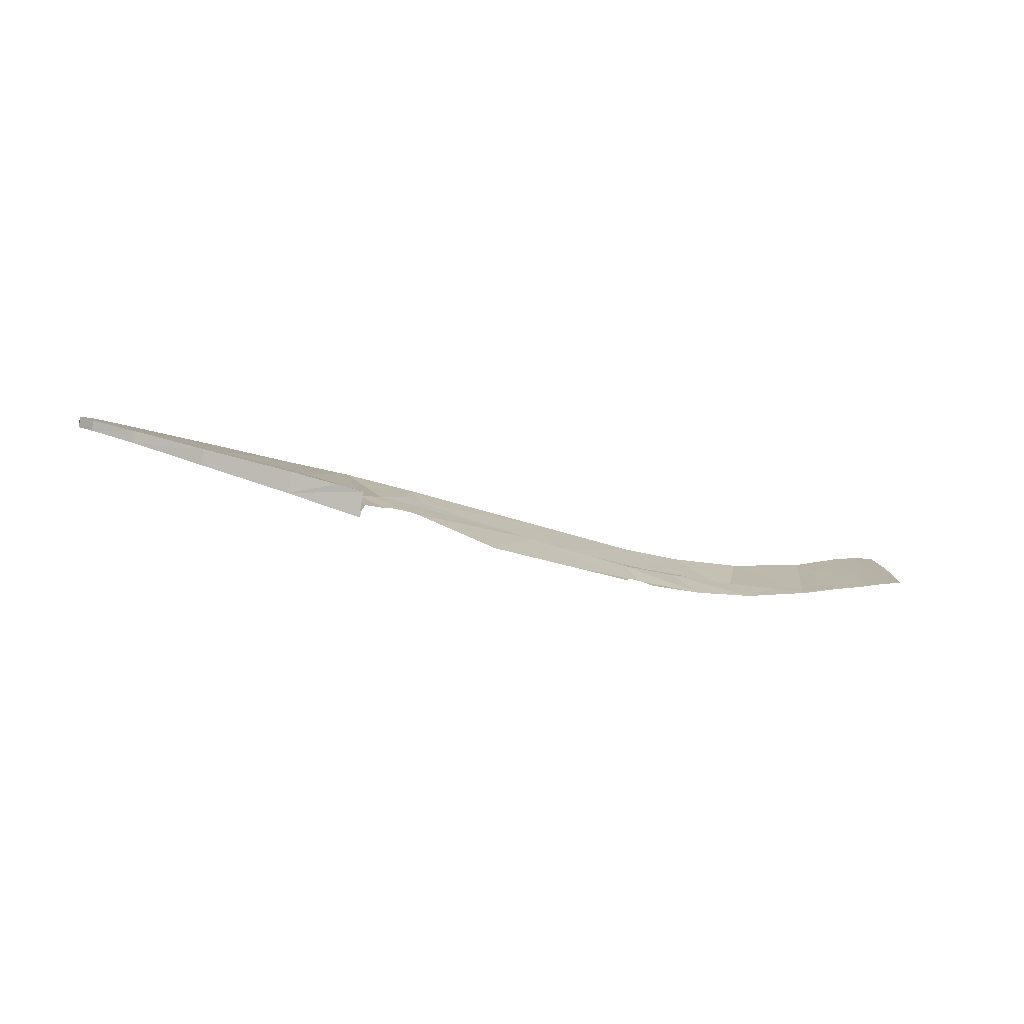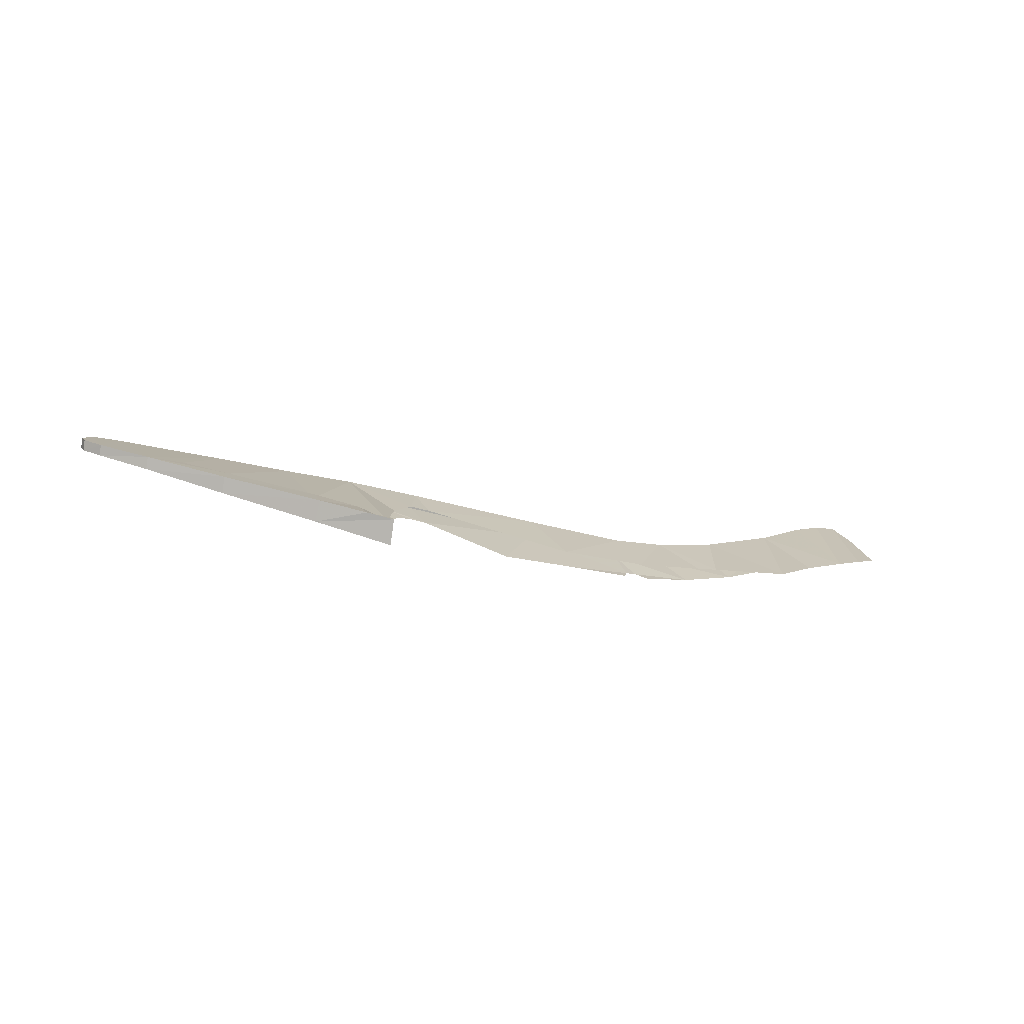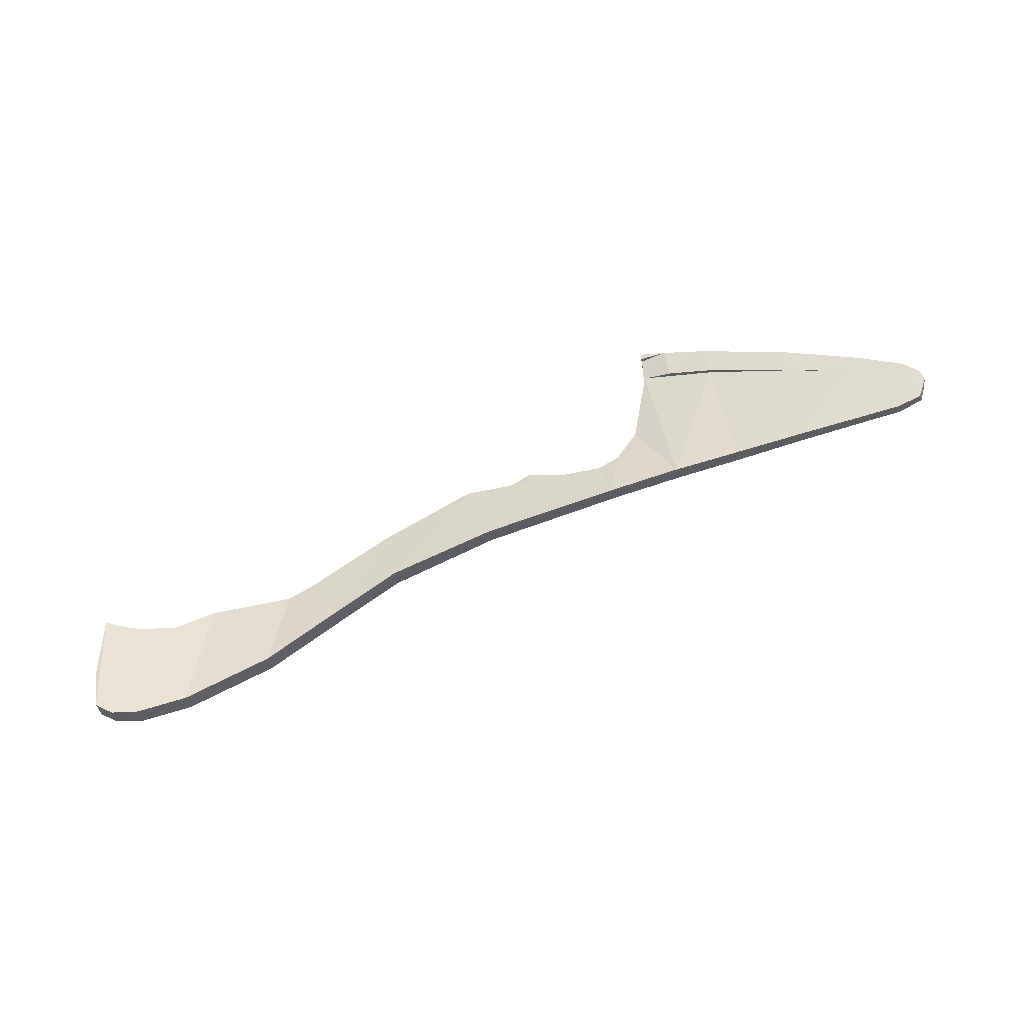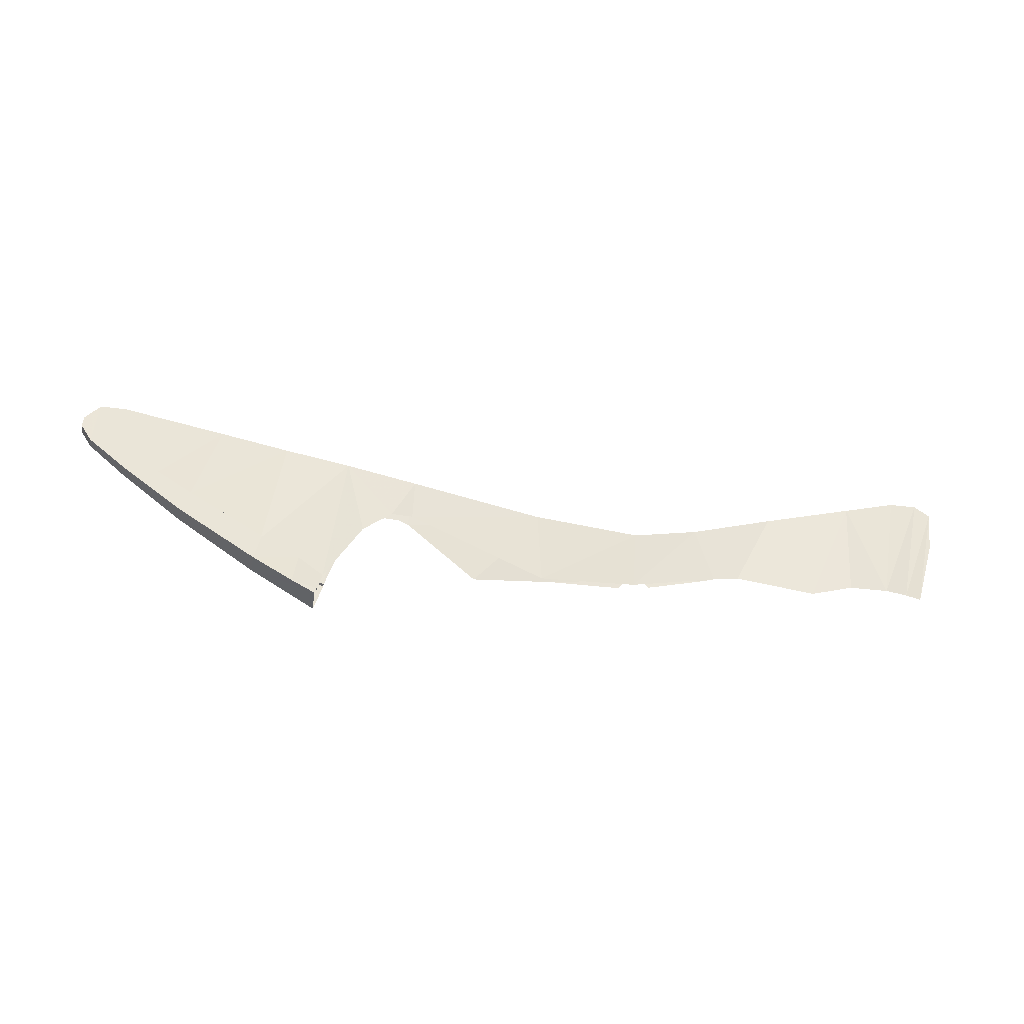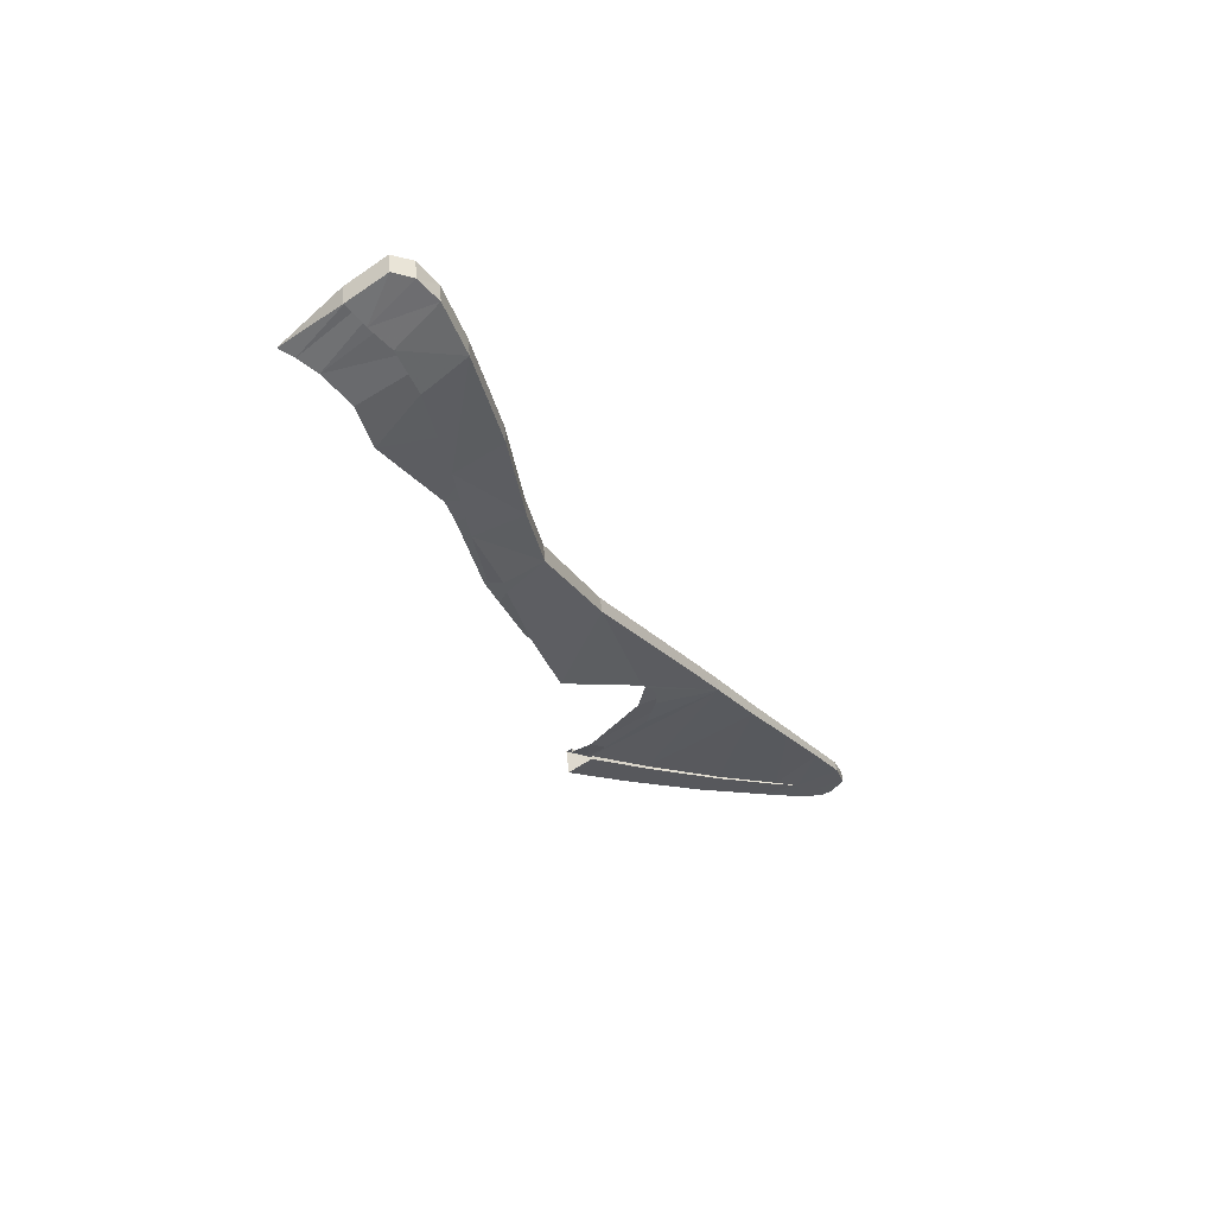
<metadata>
{"format":"obj","ext":"obj","renderer":"f3d","projection":"perspective","resolution":1024,"background":"white","views":[{"elev":4.1,"azim":177.5,"up":"+Y"},{"elev":10.6,"azim":169.1,"up":"+Y"},{"elev":51.2,"azim":-1.8,"up":"+Y"},{"elev":44.9,"azim":-164.7,"up":"+Y"},{"elev":-43.7,"azim":-47.3,"up":"+Y"}]}
</metadata>
<code>
v -0.01665 0.1357 2.994
v -0.00108 -0.001575 2.315
v 0.3175 0.1149 2.98
v 0.3175 0.1149 2.98
v -0.00108 -0.001575 2.315
v 0.3447 -0.02953 2.316
v -0.01665 0.1357 2.994
v -0.2404 0.1288 2.872
v -0.00108 -0.001575 2.315
v -0.3235 0.03992 2.334
v -0.00108 -0.001575 2.315
v -0.2404 0.1288 2.872
v 3.714 0.4594 1.058
v 3.527 0.2861 0.6215
v 3.682 0.3329 0.5116
v 3.682 0.3329 0.5116
v 4.613 0.5791 -0.01875
v 5.038 0.8841 0.6683
v 3.714 0.4594 1.058
v 3.682 0.3329 0.5116
v 3.751 0.3374 0.3323
v 4.613 0.5791 -0.01875
v 1.991 0.1064 2.184
v 1.828 -0.04297 1.591
v 2.949 0.2715 1.529
v 2.949 0.2715 1.529
v 1.828 -0.04297 1.591
v 2.659 0.07709 1.02
v 1.991 0.1064 2.184
v 0.9297 0.0575 2.746
v 1.828 -0.04297 1.591
v 1.828 -0.04297 1.591
v 0.9297 0.0575 2.746
v 0.8819 -0.06648 2.133
v 0.3175 0.1149 2.98
v 0.3447 -0.02953 2.316
v 0.9297 0.0575 2.746
v 0.8819 -0.06648 2.133
v 0.9297 0.0575 2.746
v 0.3447 -0.02953 2.316
v 0.9297 0.0575 2.746
v 1.991 0.1064 2.184
v 1.956 0.3374 2.184
v 0.8952 0.2885 2.746
v 0.3175 0.1149 2.98
v 0.9297 0.0575 2.746
v 0.8952 0.2885 2.746
v 0.283 0.3459 2.98
v -0.05117 0.3667 3
v -0.01665 0.1357 2.994
v 0.283 0.3459 2.98
v 0.283 0.3459 2.98
v -0.01665 0.1357 2.994
v 0.3175 0.1149 2.98
v -0.2749 0.3598 2.872
v -0.2404 0.1288 2.872
v -0.05117 0.3667 3
v -0.05117 0.3667 3
v -0.2404 0.1288 2.872
v -0.01665 0.1357 2.994
v -0.3564 0.2712 2.334
v -0.3235 0.03992 2.334
v -0.2404 0.1288 2.872
v -0.2749 0.3598 2.872
v -0.3235 0.03992 2.334
v -0.3564 0.2712 2.334
v -0.3402 0.1626 1.386
v 7.581 1.805 0.2449
v 6.678 1.56 0.3885
v 6.735 1.39 0.3836
v 7.624 1.63 0.2424
v 5.008 1.082 0.6683
v 5.038 0.8841 0.6683
v 6.735 1.39 0.3836
v 6.678 1.56 0.3885
v 3.679 0.6903 1.058
v 3.714 0.4594 1.058
v 5.038 0.8841 0.6683
v 5.008 1.082 0.6683
v 1.956 0.3374 2.184
v 1.991 0.1064 2.184
v 2.949 0.2715 1.529
v 2.914 0.5025 1.529
v 5.008 1.082 0.6683
v 4.712 0.8292 -0.2117
v 3.679 0.6903 1.058
v 3.679 0.6903 1.058
v 4.712 0.8292 -0.2117
v 3.534 0.4951 0.3061
v 2.914 0.5025 1.529
v 0.283 0.3459 2.98
v 0.8952 0.2885 2.746
v 0.1316 0.112 1.482
v 0.8952 0.2885 2.746
v 0.6217 0.0777 1.445
v 0.1316 0.112 1.482
v -0.1439 0.1418 1.441
v -0.05117 0.3667 3
v 0.1316 0.112 1.482
v 0.1316 0.112 1.482
v -0.05117 0.3667 3
v 0.283 0.3459 2.98
v -0.05117 0.3667 3
v -0.1439 0.1418 1.441
v -0.2749 0.3598 2.872
v -0.3564 0.2712 2.334
v -0.2749 0.3598 2.872
v -0.3402 0.1626 1.386
v -0.2749 0.3598 2.872
v -0.1439 0.1418 1.441
v -0.3402 0.1626 1.386
v 2.19 0.1965 1.085
v 1.124 0.05907 1.204
v 1.956 0.3374 2.184
v 1.956 0.3374 2.184
v 1.124 0.05907 1.204
v 0.8952 0.2885 2.746
v 0.8952 0.2885 2.746
v 1.124 0.05907 1.204
v 0.6217 0.0777 1.445
v 6.563 1.441 -0.1221
v 4.712 0.8292 -0.2117
v 5.008 1.082 0.6683
v 6.563 1.441 -0.1221
v 5.008 1.082 0.6683
v 6.678 1.56 0.3885
v 6.678 1.56 0.3885
v 6.816 1.525 -0.2249
v 6.563 1.441 -0.1221
v 1.956 0.3374 2.184
v 2.914 0.5025 1.529
v 2.19 0.1965 1.085
v 2.19 0.1965 1.085
v 2.914 0.5025 1.529
v 2.502 0.2567 0.9259
v 7.269 1.707 -1.934
v 7.593 1.795 -1.964
v 7.269 1.708 -2.021
v 7.593 1.795 -1.964
v 7.269 1.707 -1.934
v 7.277 1.656 -1.932
v 7.317 1.39 -1.623
v 7.317 1.39 -2.022
v 8.209 1.681 -1.839
v 8.209 1.681 -1.465
v 8.203 1.718 -1.465
v 7.308 1.431 -1.617
v 8.209 1.681 -1.465
v 7.308 1.431 -1.617
v 7.317 1.39 -1.623
v 8.209 1.681 -1.465
v 7.624 1.63 0.2424
v 7.3 1.45 -0.668
v 7.308 1.431 -1.617
v 7.067 1.388 -0.3113
v 7.3 1.45 -0.668
v 7.624 1.63 0.2424
v 6.946 1.372 -0.1871
v 7.067 1.388 -0.3113
v 7.624 1.63 0.2424
v 6.77 1.329 -0.1324
v 6.946 1.372 -0.1871
v 7.624 1.63 0.2424
v 6.625 1.289 -0.1423
v 6.77 1.329 -0.1324
v 7.624 1.63 0.2424
v 7.624 1.63 0.2424
v 6.735 1.39 0.3836
v 6.625 1.289 -0.1423
v 6.816 1.525 -0.2249
v 6.678 1.56 0.3885
v 7.581 1.805 0.2449
v 7.093 1.556 -0.6243
v 7.093 1.556 -0.6243
v 7.581 1.805 0.2449
v 7.304 1.626 -1.628
v 7.646 1.793 -1.557
v 7.593 1.795 -1.964
v 7.304 1.626 -1.628
v 7.593 1.795 -1.964
v 7.277 1.656 -1.932
v 7.304 1.626 -1.628
v 7.304 1.626 -1.628
v 8.201 1.903 -1.46
v 7.646 1.793 -1.557
v 7.646 1.793 -1.557
v 8.201 1.903 -1.46
v 8.177 1.949 -1.457
v 7.317 1.39 -2.022
v 7.269 1.708 -2.021
v 8.209 1.681 -1.839
v 7.269 1.708 -2.021
v 7.593 1.795 -1.964
v 8.209 1.681 -1.839
v 7.593 1.795 -1.964
v 8.153 1.943 -1.841
v 8.209 1.681 -1.839
v 7.308 1.431 -1.617
v 8.203 1.718 -1.465
v 7.624 1.63 0.2424
v 8.203 1.718 -1.465
v 8.435 1.828 0.1215
v 7.624 1.63 0.2424
v 7.304 1.626 -1.628
v 7.581 1.805 0.2449
v 8.201 1.903 -1.46
v 8.41 1.995 0.121
v 8.201 1.903 -1.46
v 7.581 1.805 0.2449
v 7.593 1.795 -1.964
v 7.646 1.793 -1.557
v 8.153 1.943 -1.841
v 7.646 1.793 -1.557
v 8.177 1.949 -1.457
v 8.153 1.943 -1.841
v 8.435 1.828 0.1215
v 8.41 1.995 0.121
v 7.581 1.805 0.2449
v 7.624 1.63 0.2424
v 9.246 2.21 -1.19
v 9.261 2.198 -1.187
v 9.759 2.329 -1.039
v 9.307 2.016 -1.181
v 9.307 2.015 -1.52
v 10.21 2.284 -1.179
v 10.16 2.269 -0.888
v 9.303 2.043 -1.18
v 9.307 2.016 -1.181
v 10.16 2.269 -0.888
v 10.16 2.289 -0.8877
v 9.275 2.204 -0.0027
v 9.296 2.065 -0.0011
v 10.05 2.257 -0.1074
v 10.03 2.381 -0.1092
v 9.278 2.215 -1.517
v 9.246 2.21 -1.19
v 10.19 2.434 -1.175
v 9.275 2.204 -0.0027
v 10.03 2.381 -0.1092
v 10.19 2.434 -1.175
v 9.759 2.329 -1.039
v 9.261 2.198 -1.187
v 9.246 2.21 -1.19
v 8.201 1.903 -1.46
v 8.201 1.903 -1.46
v 9.246 2.21 -1.19
v 8.177 1.949 -1.457
v 9.278 2.215 -1.517
v 8.153 1.943 -1.841
v 8.177 1.949 -1.457
v 9.246 2.21 -1.19
v 8.153 1.943 -1.841
v 9.278 2.215 -1.517
v 9.307 2.015 -1.52
v 8.209 1.681 -1.839
v 8.209 1.681 -1.465
v 8.209 1.681 -1.839
v 9.307 2.015 -1.52
v 9.307 2.016 -1.181
v 9.307 2.016 -1.181
v 9.303 2.043 -1.18
v 8.203 1.718 -1.465
v 8.209 1.681 -1.465
v 8.435 1.828 0.1215
v 8.203 1.718 -1.465
v 9.303 2.043 -1.18
v 9.296 2.065 -0.0011
v 8.41 1.995 0.121
v 8.435 1.828 0.1215
v 9.296 2.065 -0.0011
v 9.275 2.204 -0.0027
v 8.201 1.903 -1.46
v 8.41 1.995 0.121
v 9.261 2.198 -1.187
v 9.275 2.204 -0.0027
v 9.261 2.198 -1.187
v 8.41 1.995 0.121
v 9.307 2.015 -1.52
v 9.278 2.215 -1.517
v 10.21 2.284 -1.179
v 9.278 2.215 -1.517
v 10.19 2.434 -1.175
v 10.21 2.284 -1.179
v 9.303 2.043 -1.18
v 10.16 2.289 -0.8877
v 9.296 2.065 -0.0011
v 10.16 2.289 -0.8877
v 10.05 2.257 -0.1074
v 9.296 2.065 -0.0011
v 10.62 2.394 -0.1895
v 10.57 2.508 -0.1848
v 10.05 2.257 -0.1074
v 10.03 2.381 -0.1092
v 10.05 2.257 -0.1074
v 10.57 2.508 -0.1848
v 10.19 2.434 -1.175
v 10.03 2.381 -0.1092
v 10.57 2.508 -0.1848
v 10.75 2.56 -0.9214
v 10.77 2.427 -0.6592
v 10.47 2.36 -0.7591
v 10.77 2.432 -0.9202
v 10.77 2.432 -0.9202
v 10.47 2.36 -0.7591
v 10.21 2.284 -1.179
v 10.47 2.36 -0.7591
v 10.16 2.269 -0.888
v 10.21 2.284 -1.179
v 10.47 2.36 -0.7591
v 10.16 2.289 -0.8877
v 10.16 2.269 -0.888
v 10.62 2.394 -0.1895
v 10.05 2.257 -0.1074
v 10.47 2.36 -0.7591
v 10.05 2.257 -0.1074
v 10.16 2.289 -0.8877
v 10.47 2.36 -0.7591
v 10.62 2.394 -0.1895
v 10.47 2.36 -0.7591
v 10.77 2.427 -0.6592
v 10.92 2.463 -0.3302
v 10.21 2.284 -1.179
v 10.19 2.434 -1.175
v 10.77 2.432 -0.9202
v 10.19 2.434 -1.175
v 10.75 2.56 -0.9214
v 10.77 2.432 -0.9202
v 10.95 2.6 -0.7362
v 10.99 2.606 -0.5856
v 11 2.48 -0.5856
v 10.97 2.473 -0.7381
v 10.88 2.58 -0.2968
v 10.92 2.463 -0.3302
v 10.99 2.606 -0.5856
v 10.92 2.463 -0.3302
v 11 2.48 -0.5856
v 10.99 2.606 -0.5856
v 10.92 2.463 -0.3302
v 10.88 2.58 -0.2968
v 10.62 2.394 -0.1895
v 10.88 2.58 -0.2968
v 10.57 2.508 -0.1848
v 10.62 2.394 -0.1895
v 10.77 2.432 -0.9202
v 10.97 2.473 -0.7381
v 10.77 2.427 -0.6592
v 10.92 2.463 -0.3302
v 10.77 2.427 -0.6592
v 11 2.48 -0.5856
v 10.77 2.427 -0.6592
v 10.97 2.473 -0.7381
v 11 2.48 -0.5856
v 10.57 2.508 -0.1848
v 10.88 2.58 -0.2968
v 10.75 2.56 -0.9214
v 10.95 2.6 -0.7362
v 10.75 2.56 -0.9214
v 10.88 2.58 -0.2968
v 10.99 2.606 -0.5856
v 10.97 2.473 -0.7381
v 10.77 2.432 -0.9202
v 10.75 2.56 -0.9214
v 10.95 2.6 -0.7362
v 4.613 0.5791 -0.01875
v 5.592 0.8619 -0.5047
v 5.038 0.8841 0.6683
v 6.735 1.39 0.3836
v 5.038 0.8841 0.6683
v 6.625 1.289 -0.1423
v 5.592 0.8619 -0.5047
v 6.625 1.289 -0.1423
v 5.038 0.8841 0.6683
v 9.246 2.21 -1.19
v 9.759 2.329 -1.039
v 10.19 2.434 -1.175
v 9.759 2.329 -1.039
v 9.261 2.198 -1.187
v 9.275 2.204 -0.0027
v 3.527 0.2861 0.6215
v 3.714 0.4594 1.058
v 2.659 0.07709 1.02
v 2.659 0.07709 1.02
v 3.357 0.2304 0.5516
v 3.527 0.2861 0.6215
v 3.714 0.4594 1.058
v 2.949 0.2715 1.529
v 2.659 0.07709 1.02
v 2.914 0.5025 1.529
v 2.949 0.2715 1.529
v 3.714 0.4594 1.058
v 3.679 0.6903 1.058
v 2.502 0.2567 0.9259
v 2.914 0.5025 1.529
v 3.534 0.4951 0.3061
g mesh7466053
f 1 2 3
f 4 5 6
f 7 8 9
f 10 11 12
f 13 14 15
f 16 17 18
f 18 19 16
f 20 21 22
f 23 24 25
f 26 27 28
f 29 30 31
f 32 33 34
f 35 36 37
f 38 39 40
f 41 42 43
f 43 44 41
f 45 46 47
f 47 48 45
f 49 50 51
f 52 53 54
f 55 56 57
f 58 59 60
f 61 62 63
f 63 64 61
f 65 66 67
f 68 69 70
f 70 71 68
f 72 73 74
f 74 75 72
f 76 77 78
f 78 79 76
f 80 81 82
f 82 83 80
f 84 85 86
f 87 88 89
f 89 90 87
f 91 92 93
f 94 95 96
f 97 98 99
f 100 101 102
f 103 104 105
f 106 107 108
f 109 110 111
f 112 113 114
f 115 116 117
f 118 119 120
f 121 122 123
f 124 125 126
f 127 128 129
f 130 131 132
f 133 134 135
f 136 137 138
f 139 140 141
f 142 143 144
f 144 145 142
f 146 147 148
f 149 150 151
f 152 153 154
f 155 156 157
f 158 159 160
f 161 162 163
f 164 165 166
f 167 168 169
f 170 171 172
f 172 173 170
f 174 175 176
f 177 178 179
f 180 181 182
f 183 184 185
f 186 187 188
f 189 190 191
f 192 193 194
f 195 196 197
f 198 199 200
f 201 202 203
f 204 205 206
f 207 208 209
f 210 211 212
f 213 214 215
f 216 217 218
f 218 219 216
f 220 221 222
f 223 224 225
f 225 226 223
f 227 228 229
f 229 230 227
f 231 232 233
f 233 234 231
f 235 236 237
f 238 239 240
f 240 241 238
f 242 243 244
f 245 246 247
f 248 249 250
f 250 251 248
f 252 253 254
f 254 255 252
f 256 257 258
f 258 259 256
f 260 261 262
f 262 263 260
f 264 265 266
f 266 267 264
f 268 269 270
f 270 271 268
f 272 273 274
f 275 276 277
f 278 279 280
f 281 282 283
f 284 285 286
f 287 288 289
f 290 291 292
f 293 294 295
f 296 297 298
f 298 299 296
f 300 301 302
f 303 304 305
f 306 307 308
f 309 310 311
f 312 313 314
f 315 316 317
f 318 319 320
f 320 321 318
f 322 323 324
f 325 326 327
f 328 329 330
f 330 331 328
f 332 333 334
f 335 336 337
f 338 339 340
f 341 342 343
f 344 345 346
f 347 348 349
f 350 351 352
f 353 354 355
f 356 357 358
f 358 359 356
f 360 361 362
f 362 363 360
f 364 365 366
f 367 368 369
f 370 371 372
f 373 374 375
f 376 377 378
f 379 380 381
f 382 383 384
f 385 386 387
f 388 389 390
f 390 391 388
f 392 393 394

</code>
